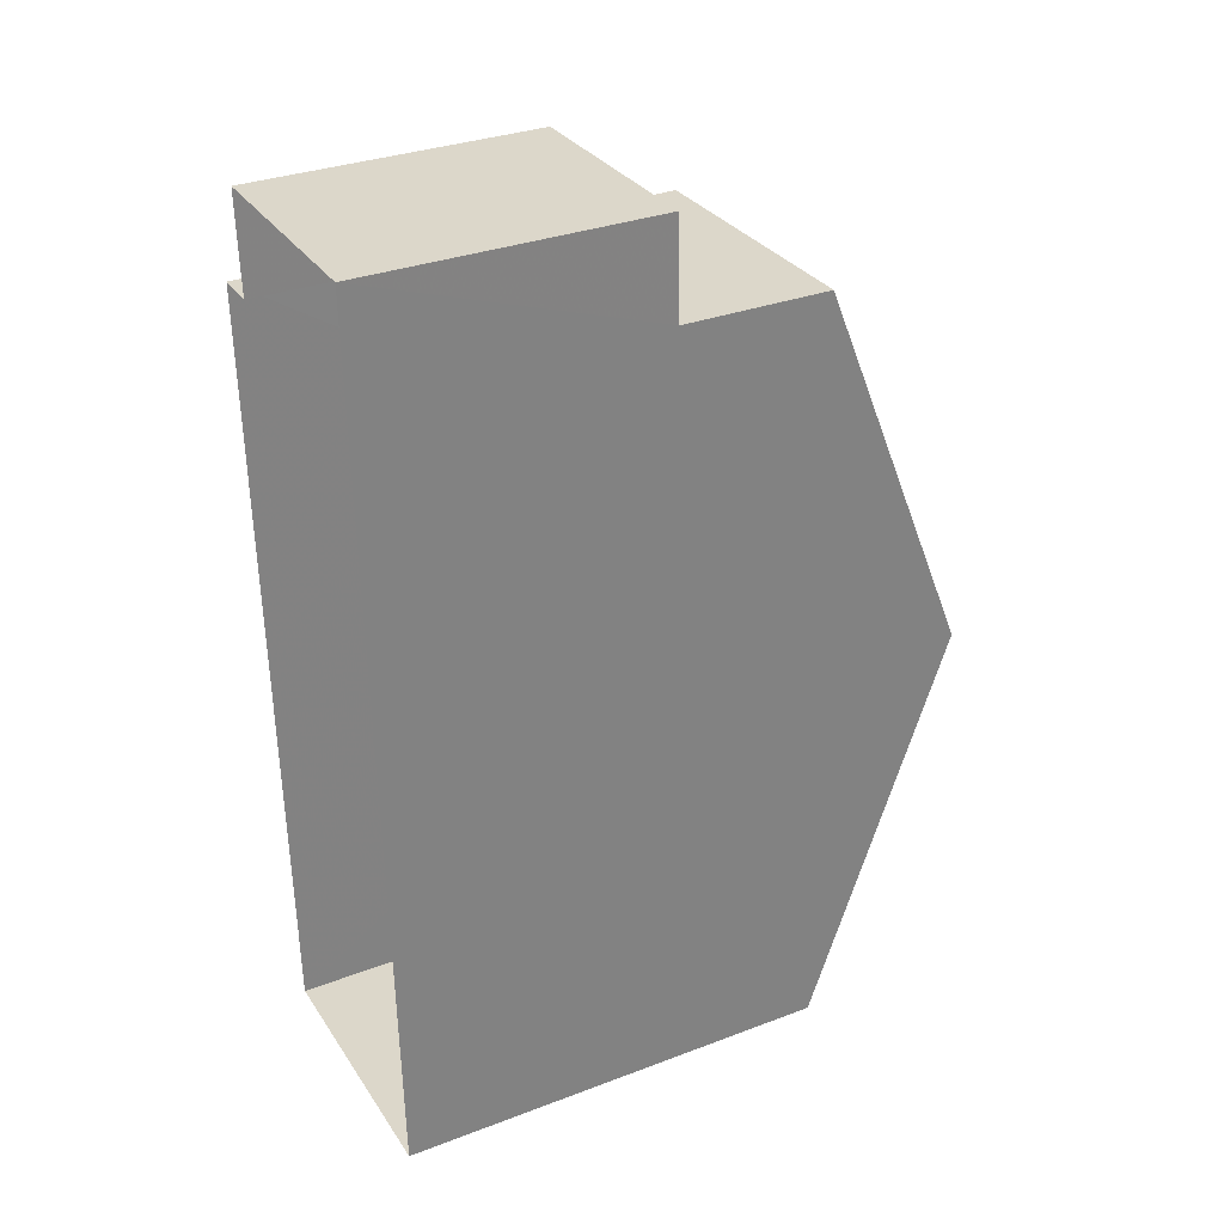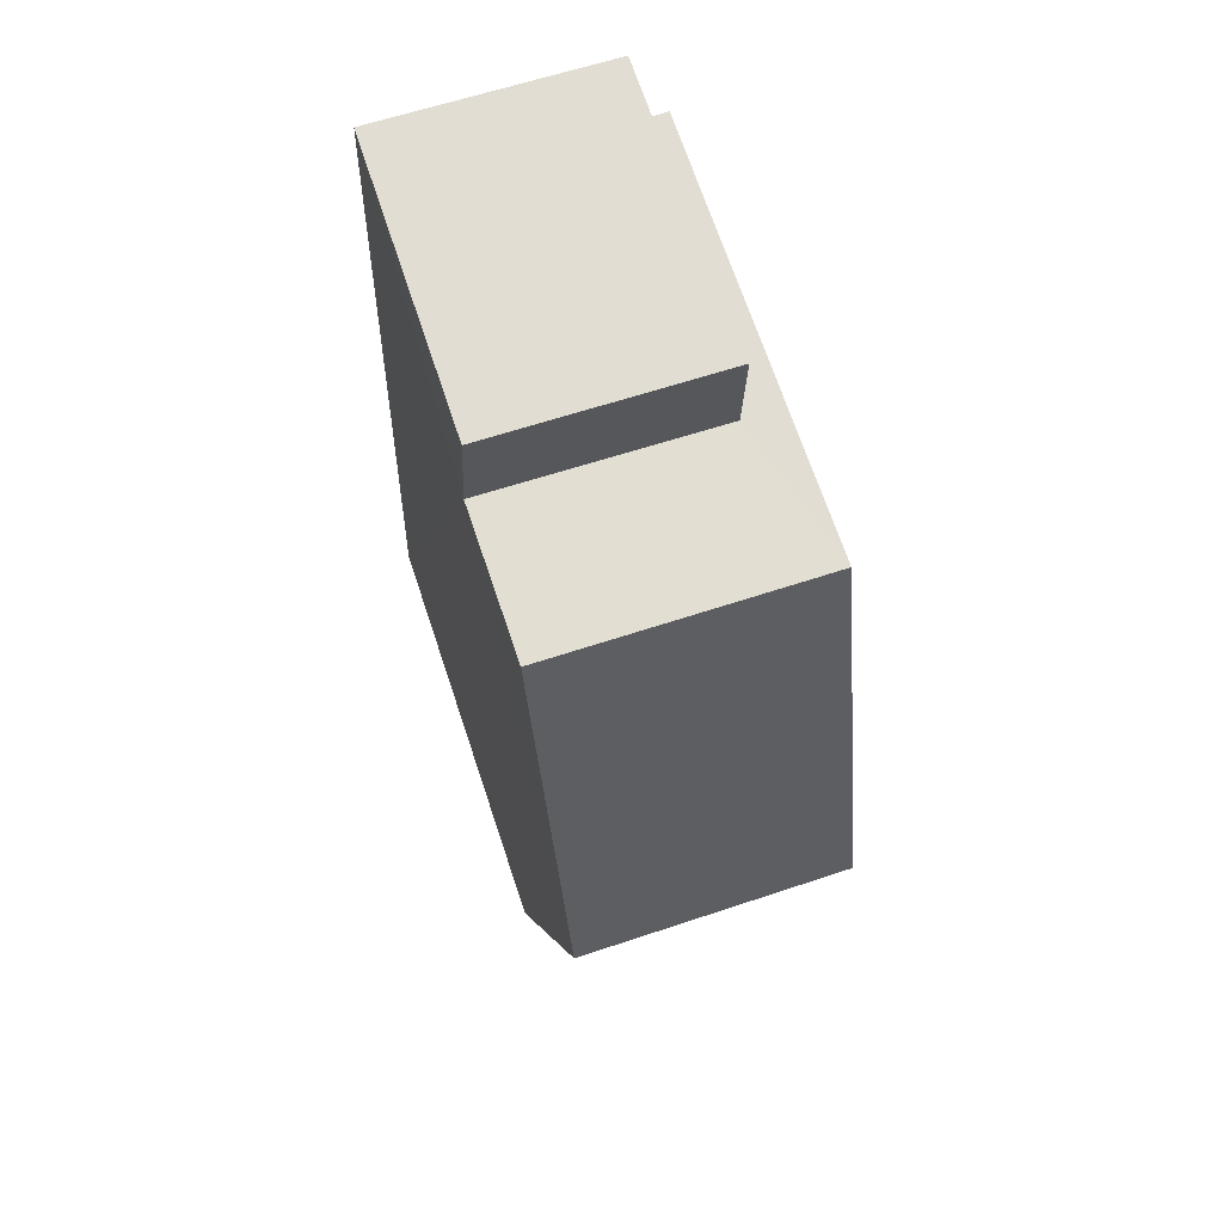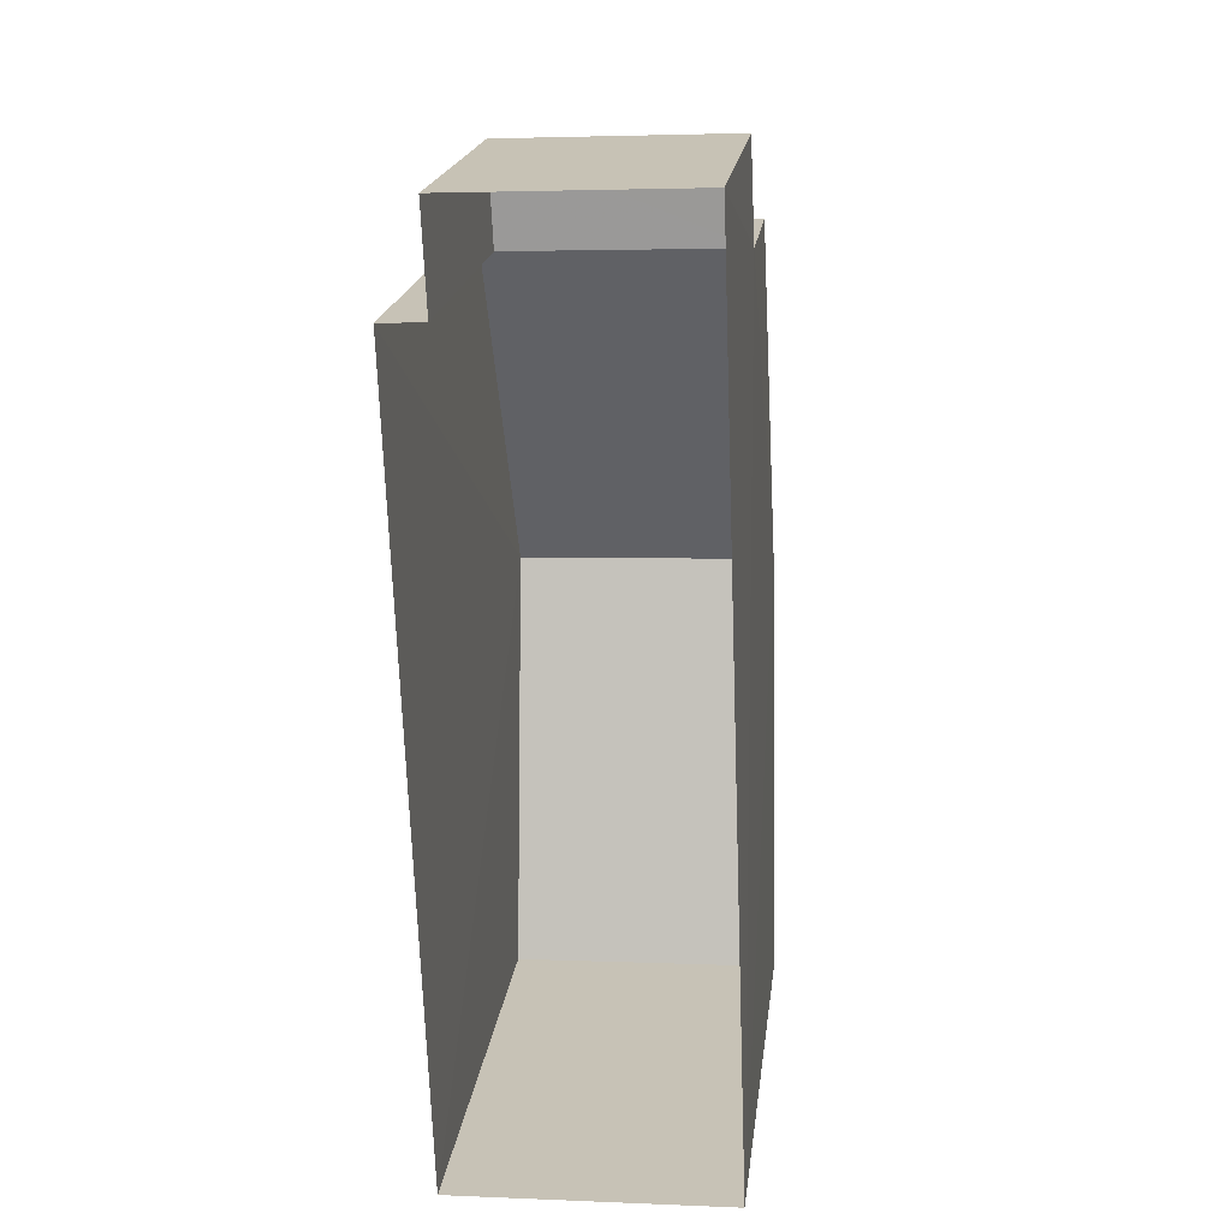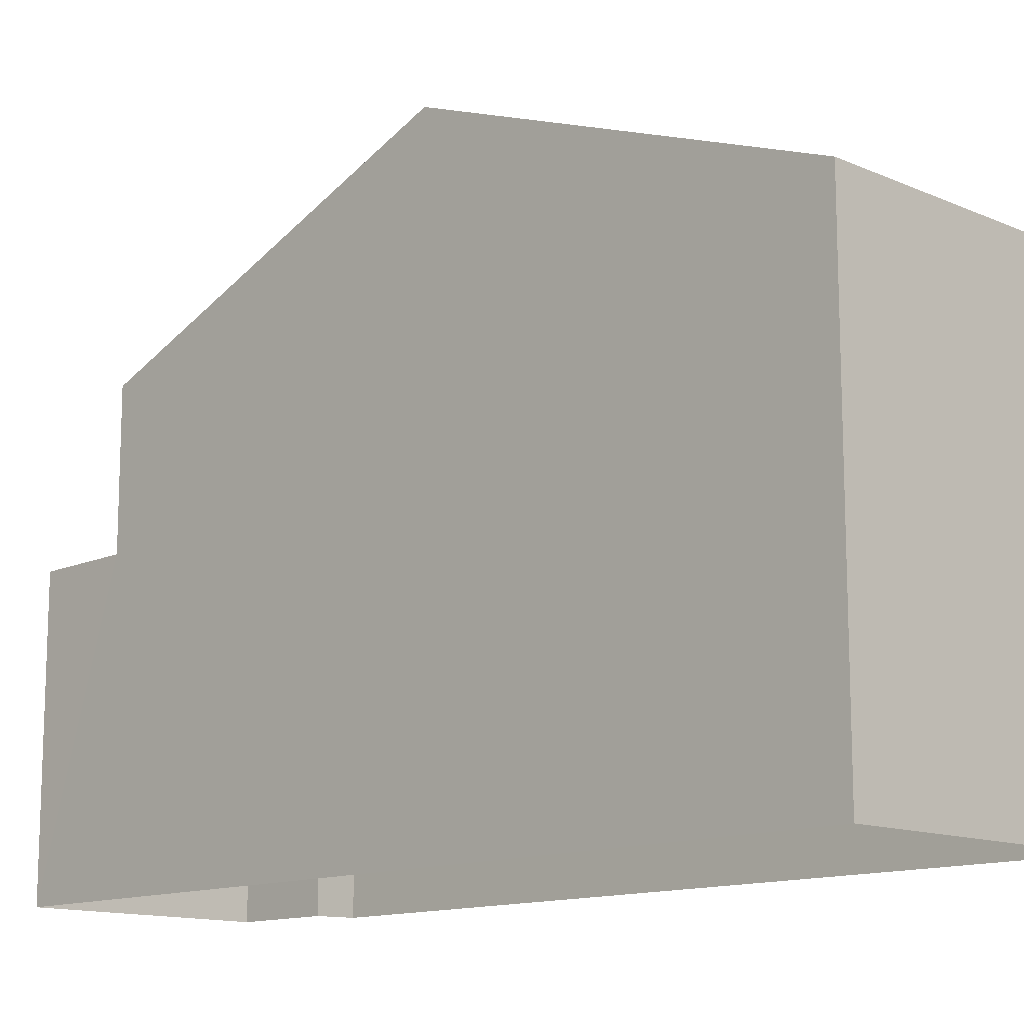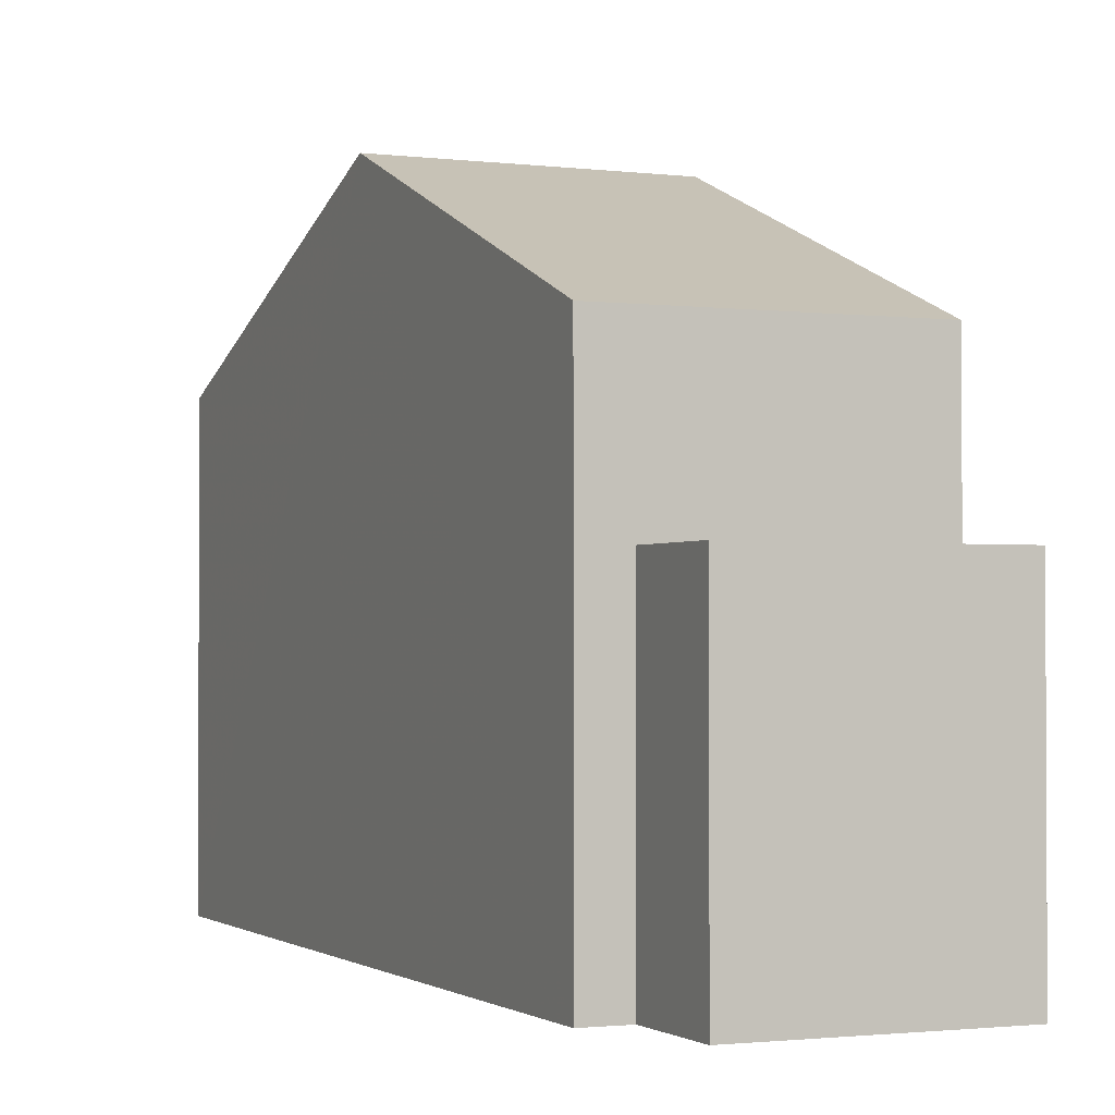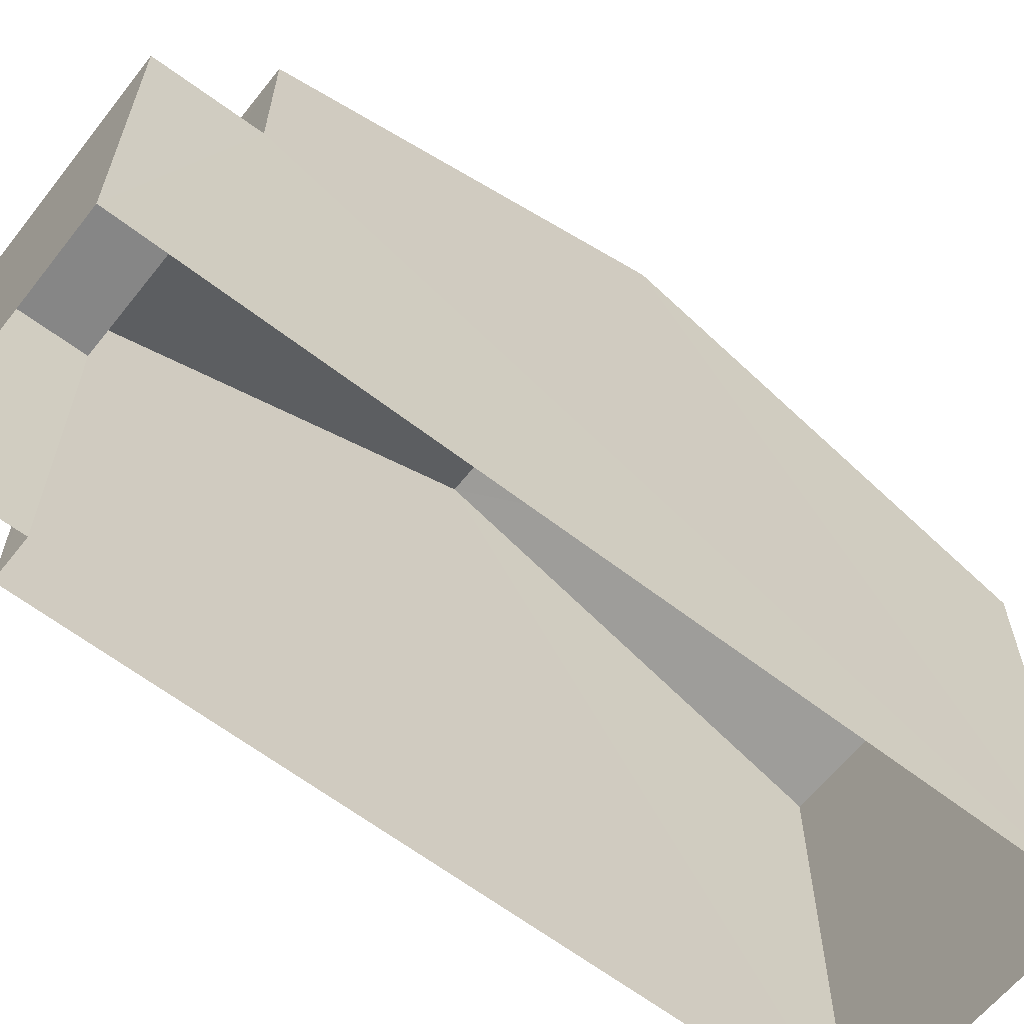
<metadata>
{"format":"obj","ext":"obj","renderer":"f3d","projection":"perspective","resolution":1024,"background":"white","views":[{"elev":32.7,"azim":-117.7,"up":"+Y"},{"elev":69.3,"azim":-18.4,"up":"+Y"},{"elev":19.7,"azim":-173.2,"up":"+Y"},{"elev":-13.1,"azim":-46.6,"up":"+Z"},{"elev":-1.6,"azim":154.2,"up":"+Z"},{"elev":-62.0,"azim":-130.3,"up":"+Z"}]}
</metadata>
<code>
v -3.717e+05 -1.041e+05 31.49
v -3.717e+05 -1.041e+05 31.49
v -3.717e+05 -1.041e+05 31.49
v -3.717e+05 -1.041e+05 31.49
v -3.717e+05 -1.041e+05 31.49
v -3.717e+05 -1.041e+05 31.49
v -3.717e+05 -1.041e+05 38.04
v -3.717e+05 -1.041e+05 38.04
v -3.717e+05 -1.041e+05 40.25
v -3.717e+05 -1.041e+05 40.25
v -3.717e+05 -1.041e+05 35.84
v -3.717e+05 -1.041e+05 35.84
v -3.717e+05 -1.041e+05 35.84
v -3.717e+05 -1.041e+05 35.84
v -3.717e+05 -1.041e+05 38.04
v -3.717e+05 -1.041e+05 38.04
f 1 2 3
f 2 4 3
f 3 5 6
f 3 4 5
f 7 8 9
f 10 7 9
f 11 12 13
f 11 14 12
f 15 16 10
f 9 15 10
f 15 9 4
f 9 8 11
f 4 11 5
f 5 11 13
f 4 9 11
f 1 14 7
f 7 14 8
f 1 3 14
f 8 14 11
f 16 2 10
f 2 1 10
f 1 7 10
f 15 4 2
f 16 15 2
f 3 6 12
f 14 3 12
f 13 6 5
f 13 12 6

</code>
